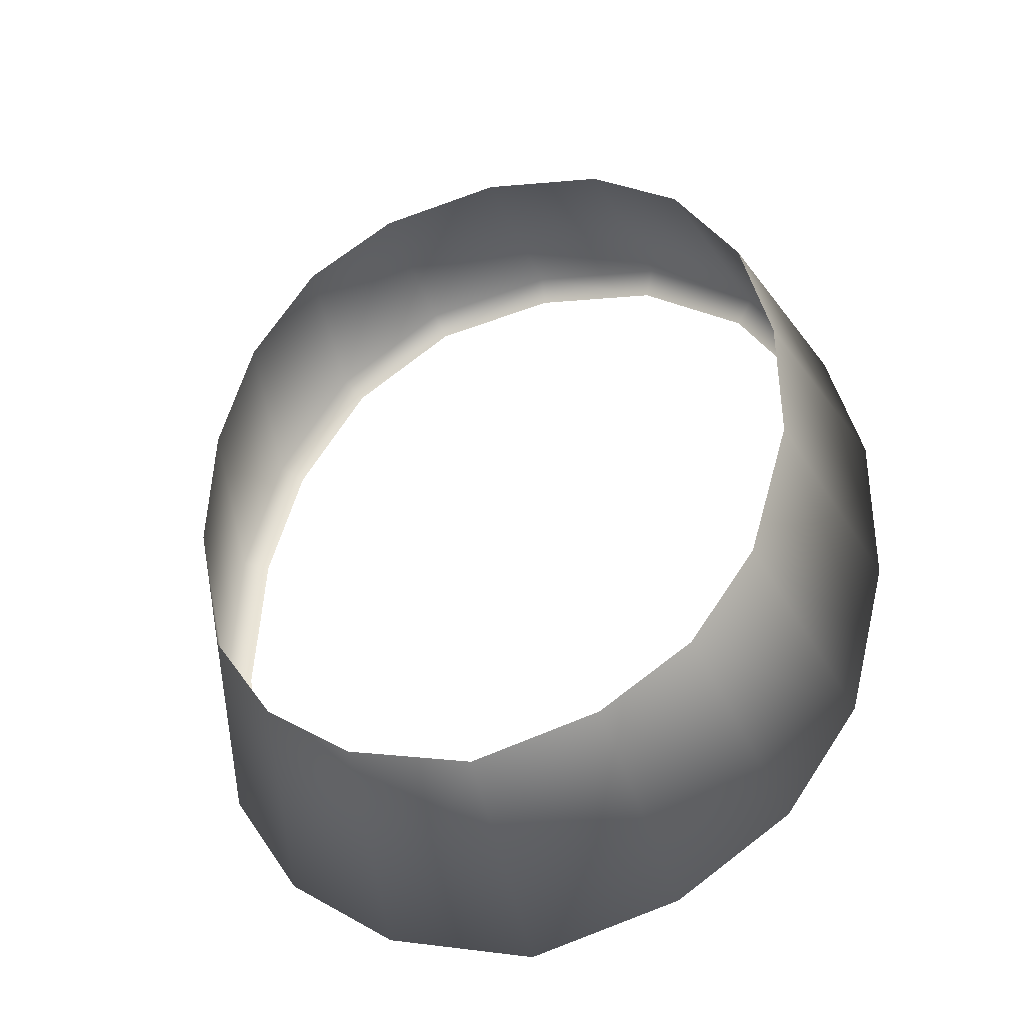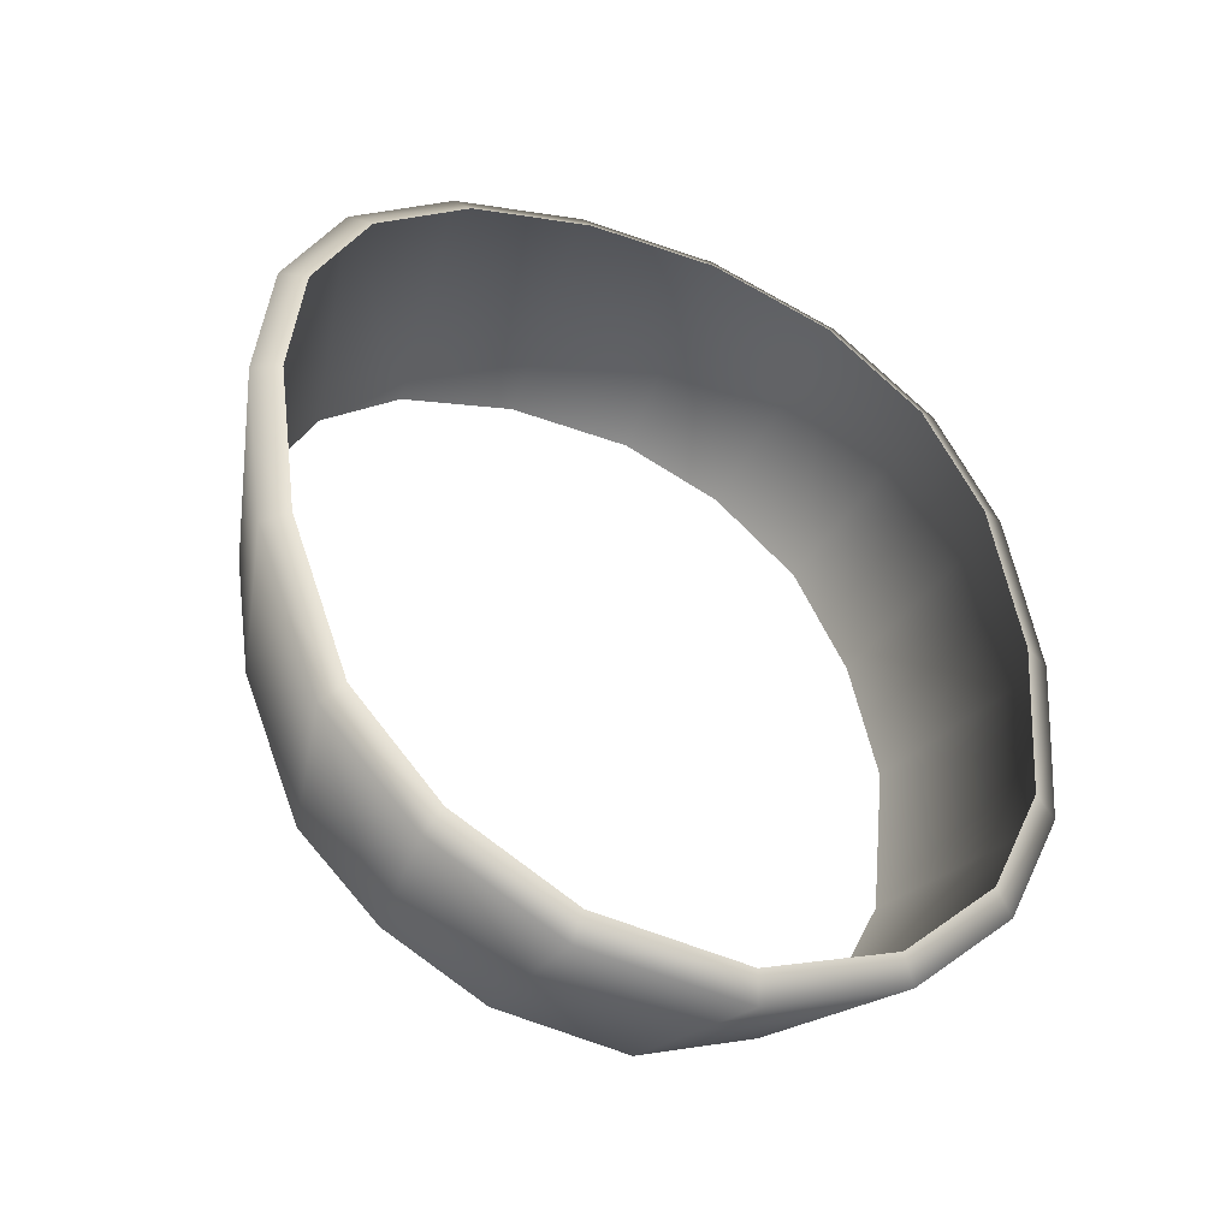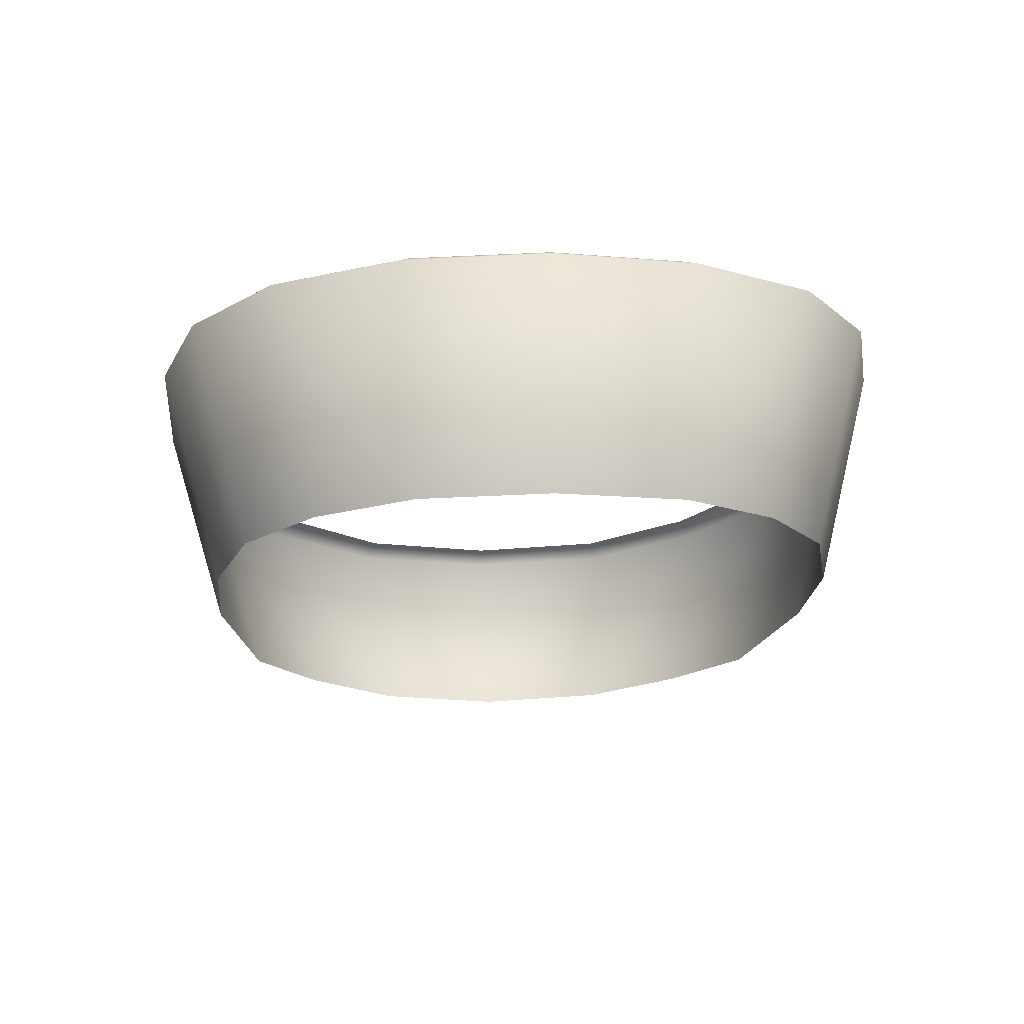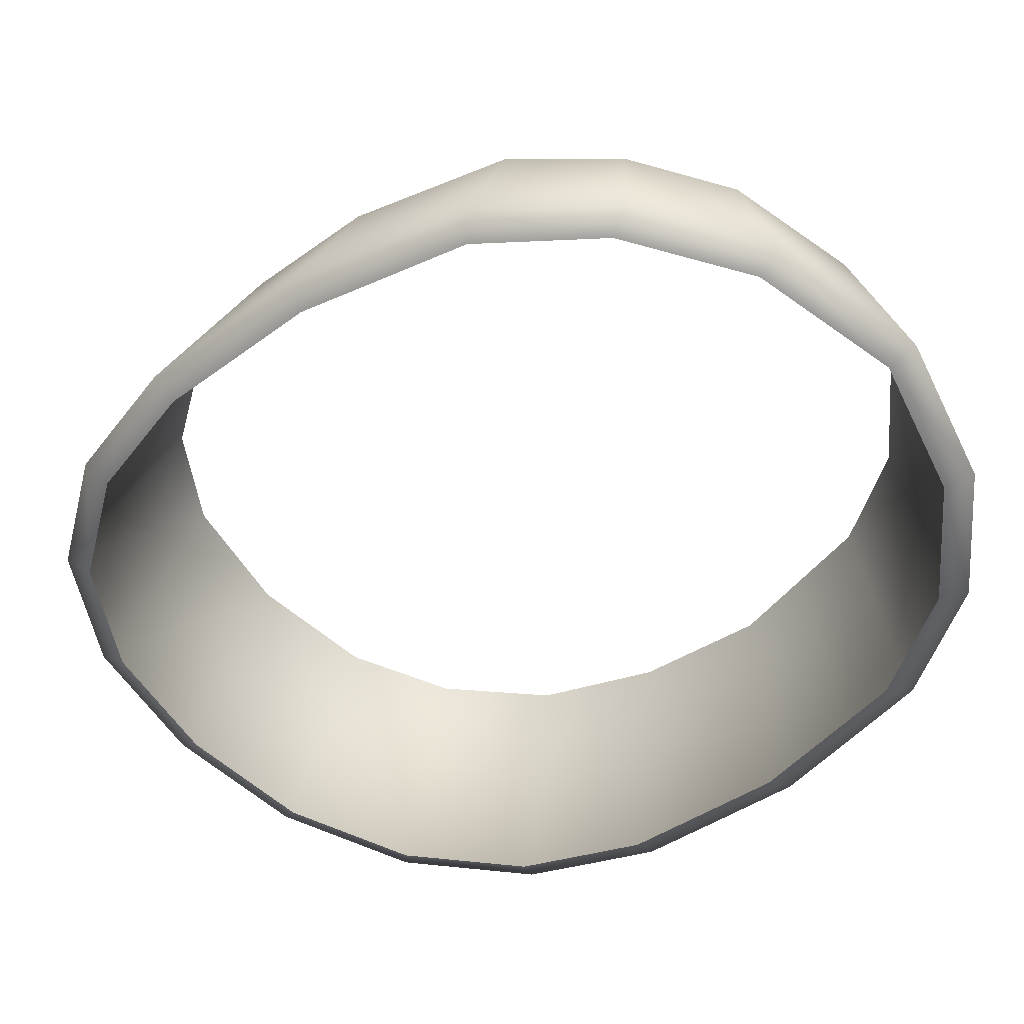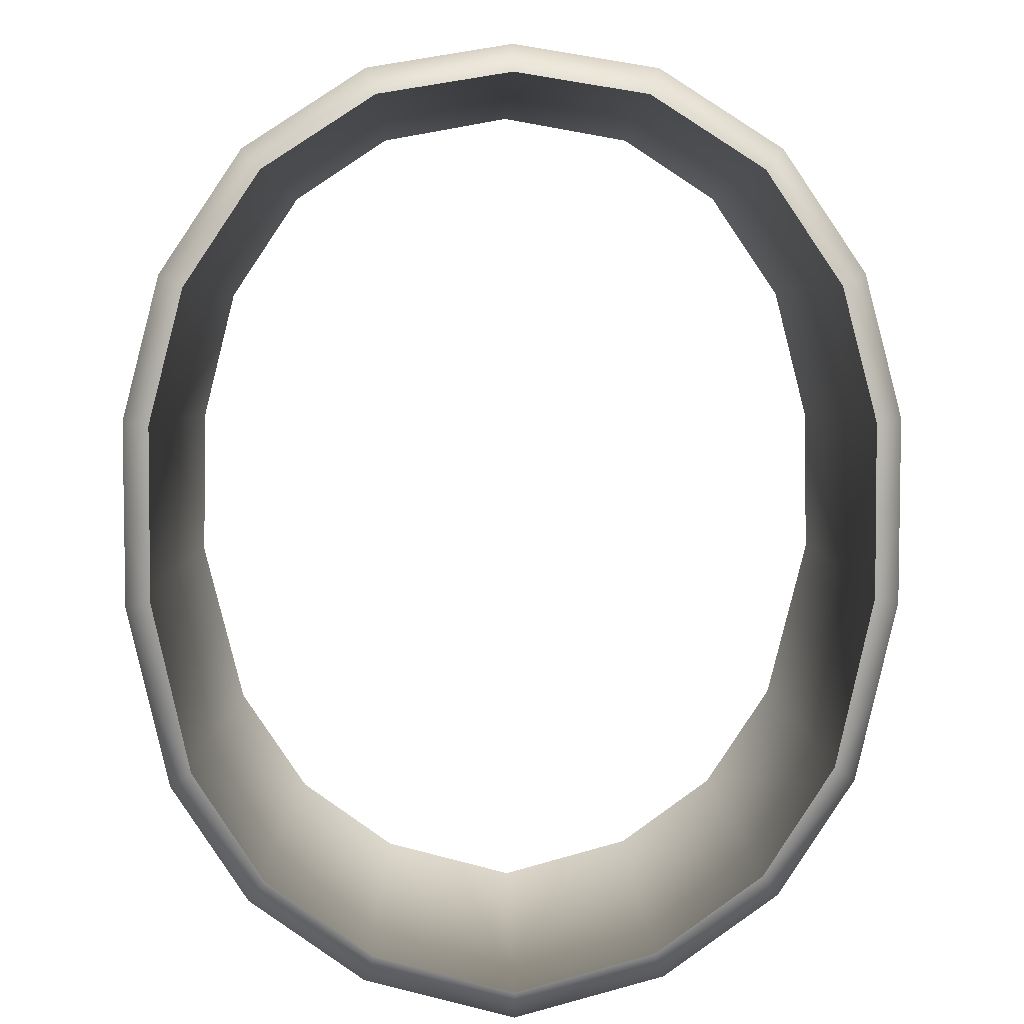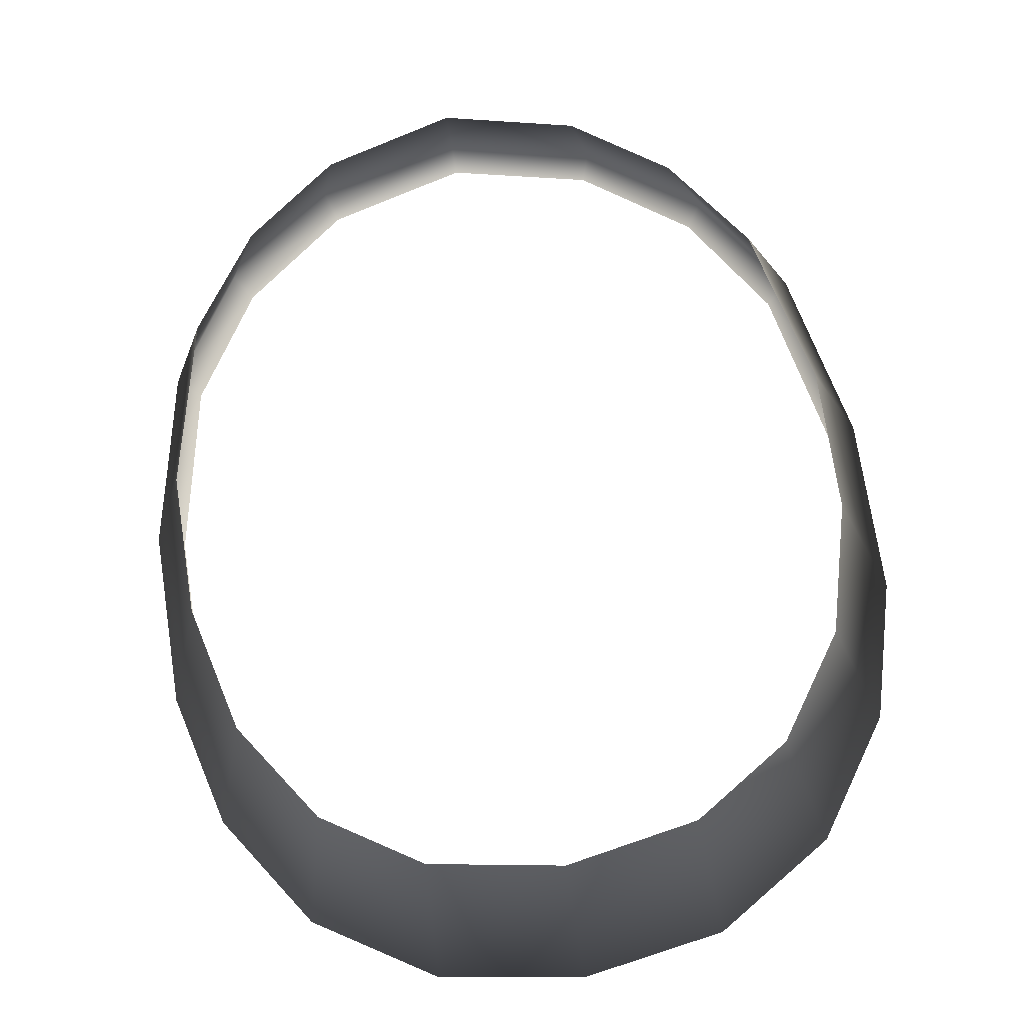
<metadata>
{"format":"obj","ext":"obj","renderer":"f3d","projection":"perspective","resolution":1024,"background":"white","views":[{"elev":-52.4,"azim":-161.5,"up":"+Z"},{"elev":-34.0,"azim":-22.0,"up":"+Z"},{"elev":60.1,"azim":179.7,"up":"+Z"},{"elev":-55.5,"azim":125.7,"up":"+Y"},{"elev":-73.4,"azim":-4.8,"up":"+Y"},{"elev":77.8,"azim":-13.4,"up":"+Y"}]}
</metadata>
<code>
o ARVN_Headgear_M1Bare_Bullets.mo_ARVN_Headgear_M1Bare_Bullets.md
v -9.763 10.9 -15.01
v -8.542 16.84 -13.89
v -8.421 16.47 -15.65
v -9.942 11.27 -12.72
v -8.008 17.56 -10.68
v -7.556 12.96 -6.047
v -6.523 18.28 -8.073
v -9.322 12.05 -9.148
v -9.635 11.65 -10.94
v -8.275 17.2 -12.28
v 0.5989 14.94 -25.72
v 4.638 9.637 -25.78
v 0.9157 9.237 -27.05
v 3.733 15.23 -24.62
v 7.985 16.71 -16.13
v 9.437 11.62 -13.5
v 9.643 11.26 -15.78
v 7.803 17.07 -14.37
v 7.622 17.44 -12.62
v 9.231 11.98 -11.22
v -8.3 16.1 -17.4
v -9.585 10.55 -17.29
v -2.979 9.353 -26.37
v -2.682 14.99 -25.12
v -4.294 18.74 -6.377
v -4.687 13.67 -3.918
v -1.133 19.02 -5.567
v -1.141 13.97 -3.069
v -8.309 10.02 -19.13
v -8.897 10.25 -19.5
v -8.947 10.29 -17.02
v -9.102 10.62 -14.86
v -9.261 10.95 -12.69
v -6.988 15.62 -21.35
v -8.207 9.965 -21.73
v -7.644 15.86 -19.37
v 7.083 17.77 -11.08
v 8.623 12.33 -9.509
v 6.544 18.1 -9.539
v 8.006 12.7 -7.789
v 5.718 13.45 -5.006
v 4.621 18.7 -7.199
v 2.129 18.98 -5.874
v 2.507 13.94 -3.354
v 4.342 9.466 -25.08
v 7.353 10.04 -23.45
v 6.883 9.838 -22.88
v 0.8604 9.095 -26.28
v 2.318 13.44 -3.951
v 5.295 12.98 -5.484
v -1.073 13.47 -3.688
v 8.433 10.36 -19.98
v 9.331 10.93 -18.07
v 8.711 10.66 -17.8
v 9.02 10.61 -20.38
v 7.342 16.15 -20.22
v 7.663 16.43 -18.17
v 5.896 15.56 -22.77
v 8.579 11.61 -11.3
v 8.004 11.95 -9.688
v 7.427 12.28 -8.081
v -5.656 9.372 -23.86
v -6.045 9.54 -24.5
v -7.672 9.756 -21.25
v 8.784 11.28 -13.45
v 8.991 10.96 -15.61
v -5.124 15.15 -23.63
v -2.784 9.201 -25.64
v -8.969 11.31 -11.02
v -8.675 11.68 -9.343
v -7.032 12.53 -6.451
v -4.371 13.19 -4.475
f 1 2 3
f 1 4 2
f 5 6 7
f 5 8 6
f 9 8 5
f 9 5 10
f 4 9 10
f 4 10 2
f 11 12 13
f 11 14 12
f 15 16 17
f 15 18 16
f 16 19 20
f 16 18 19
f 21 1 3
f 21 22 1
f 11 23 24
f 11 13 23
f 6 25 7
f 6 26 25
f 26 27 25
f 26 28 27
f 29 22 30
f 29 31 22
f 31 1 22
f 31 32 1
f 32 4 1
f 32 33 4
f 34 35 30
f 34 30 36
f 30 21 36
f 30 22 21
f 37 20 19
f 37 38 20
f 39 38 37
f 39 40 38
f 39 41 40
f 39 42 41
f 43 41 42
f 43 44 41
f 27 44 43
f 27 28 44
f 45 46 47
f 45 12 46
f 48 12 45
f 48 13 12
f 41 49 50
f 41 44 49
f 49 44 28
f 49 28 51
f 52 53 54
f 52 55 53
f 47 55 52
f 47 46 55
f 56 53 55
f 56 57 53
f 15 53 57
f 15 17 53
f 14 46 12
f 14 58 46
f 58 55 46
f 58 56 55
f 59 20 38
f 59 38 60
f 38 61 60
f 38 40 61
f 40 50 61
f 40 41 50
f 62 35 63
f 62 64 35
f 64 30 35
f 64 29 30
f 65 20 59
f 65 16 20
f 66 16 65
f 66 17 16
f 54 17 66
f 54 53 17
f 67 35 34
f 67 63 35
f 24 63 67
f 24 23 63
f 48 23 13
f 48 68 23
f 68 63 23
f 68 62 63
f 33 9 4
f 33 69 9
f 70 9 69
f 70 8 9
f 71 8 70
f 71 6 8
f 72 6 71
f 72 26 6
f 72 28 26
f 72 51 28

</code>
